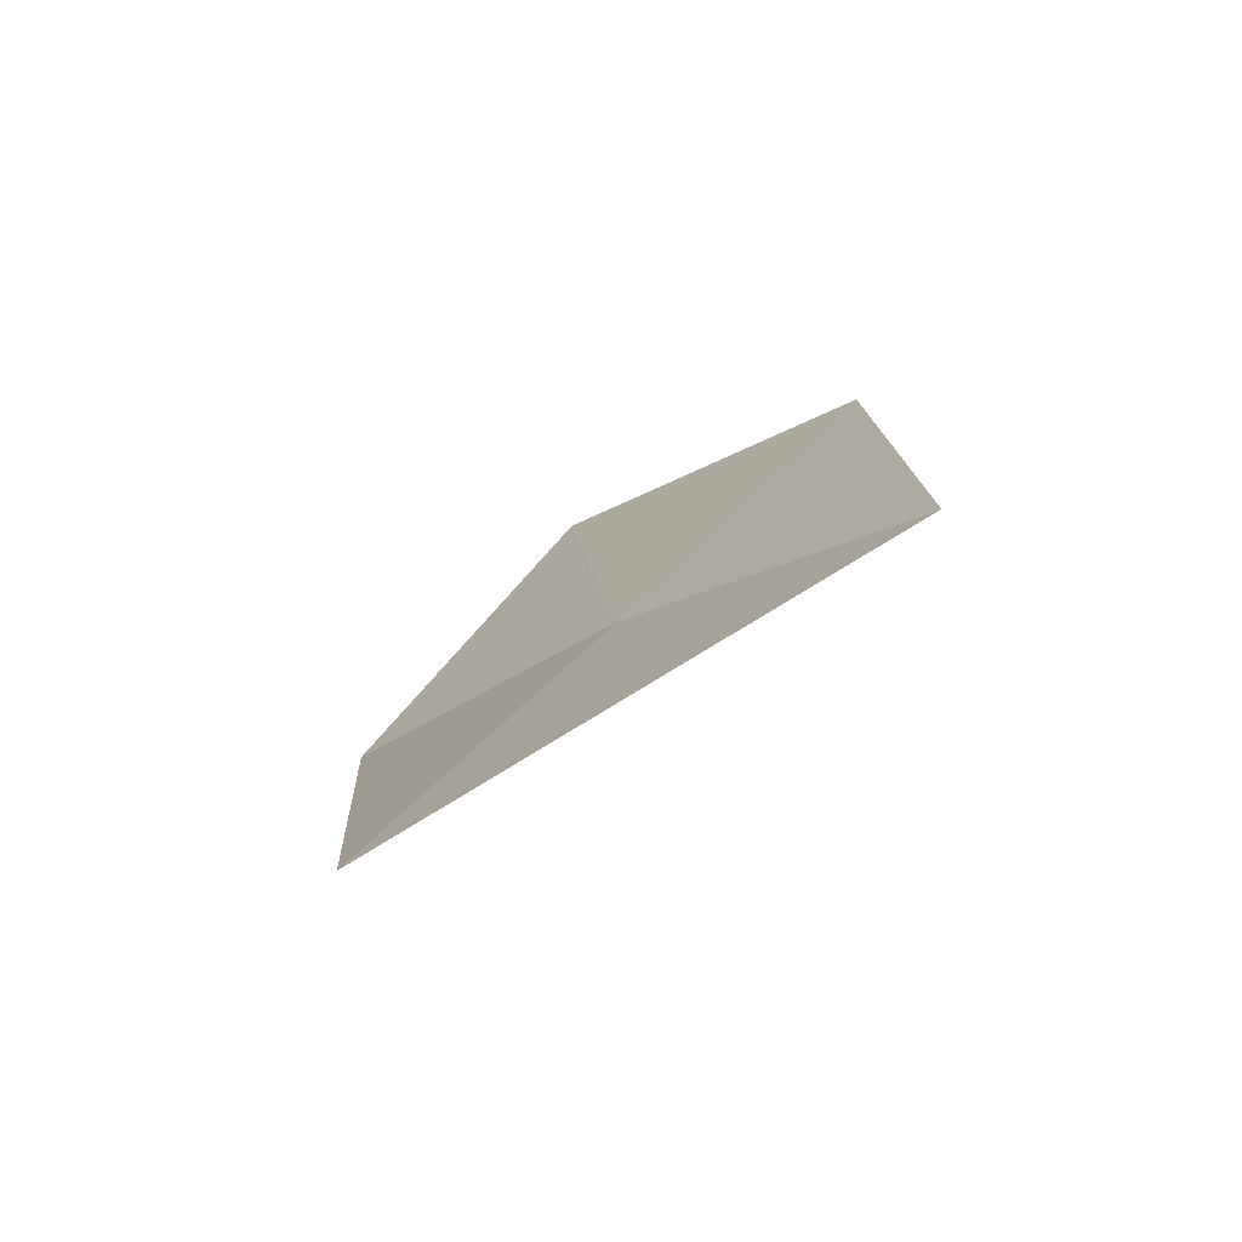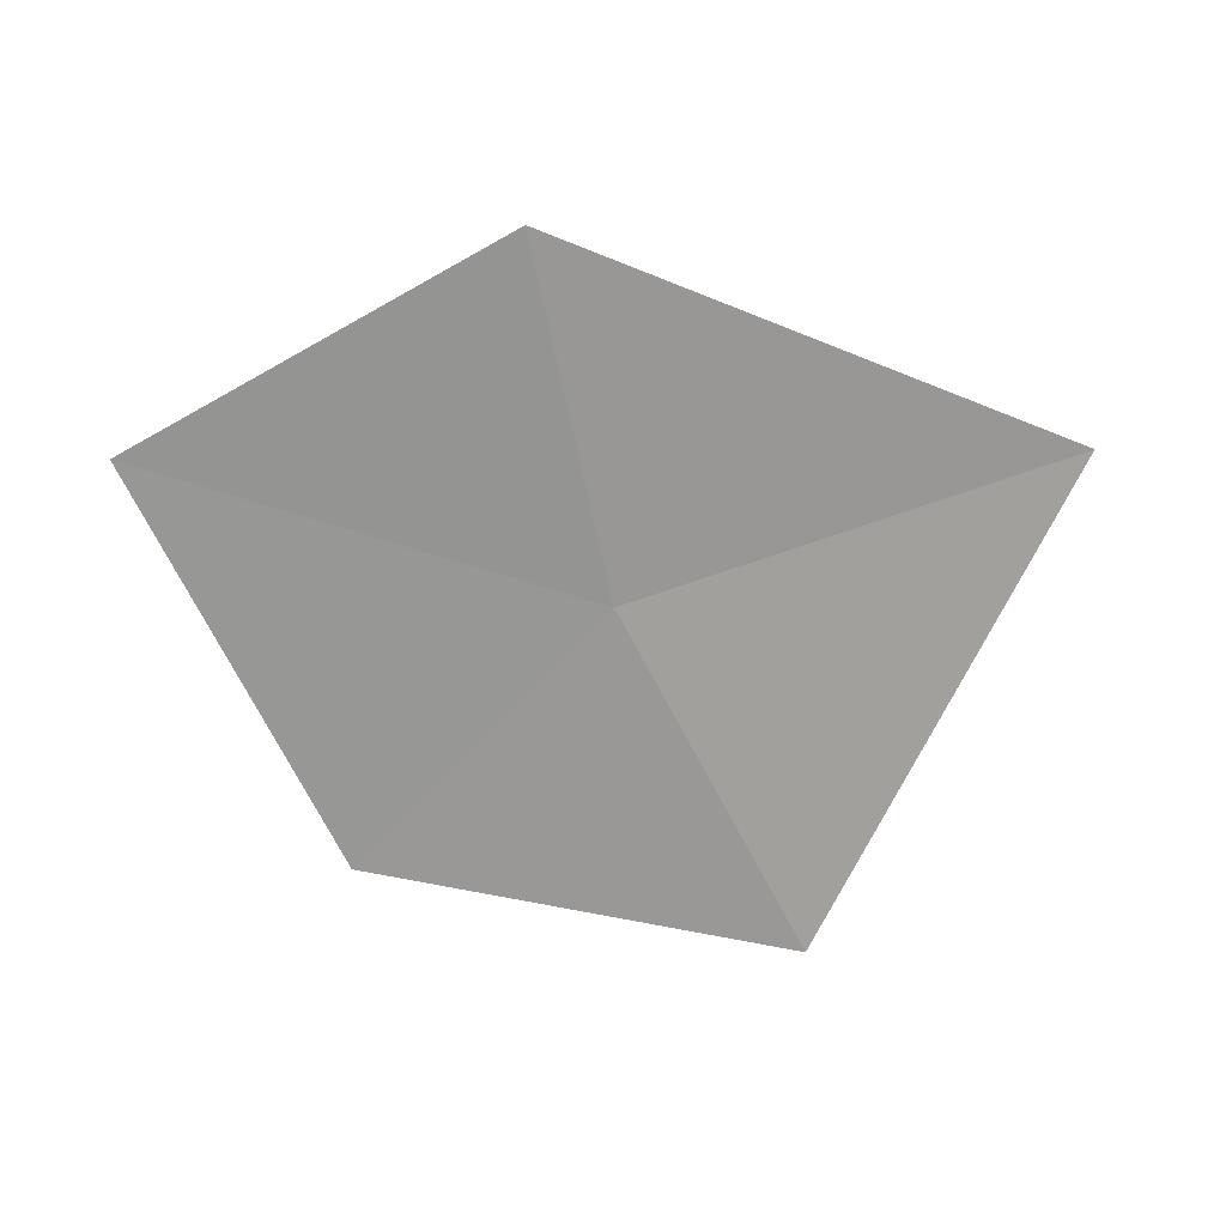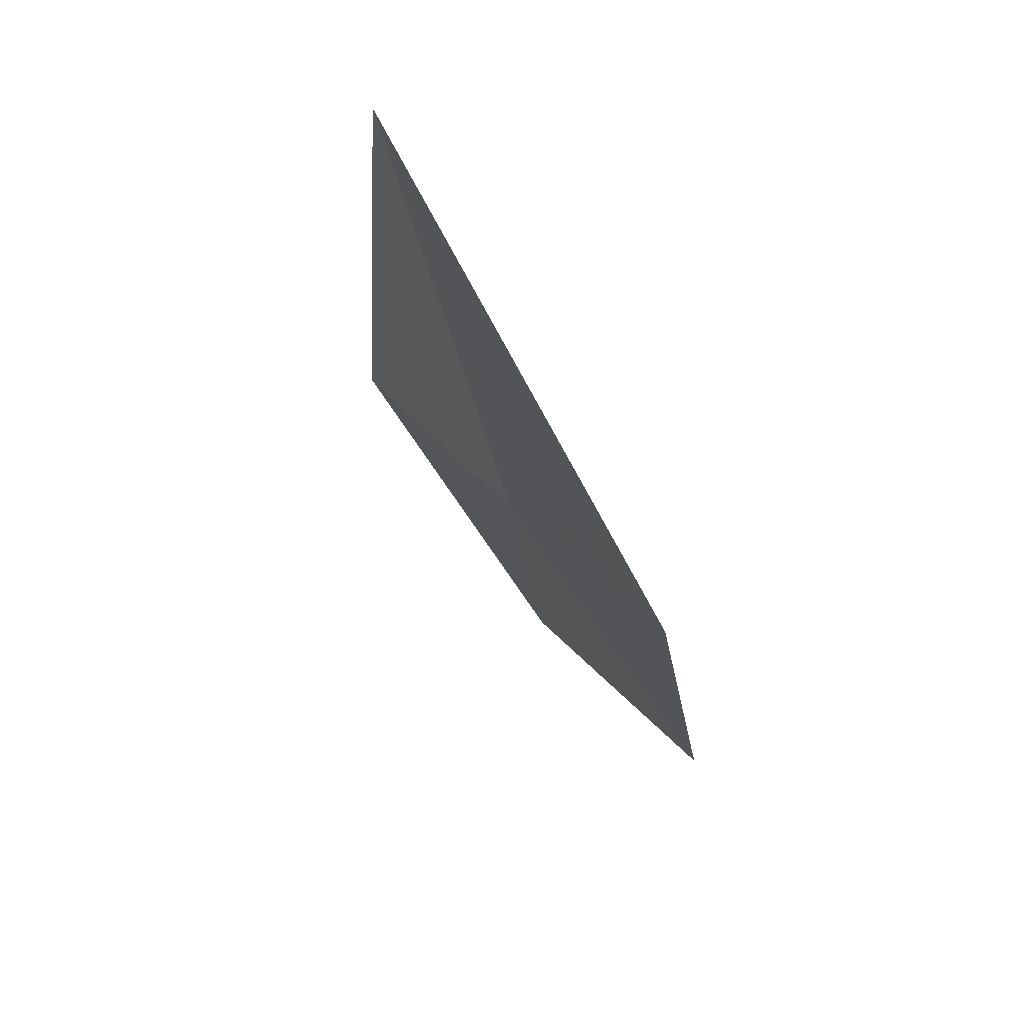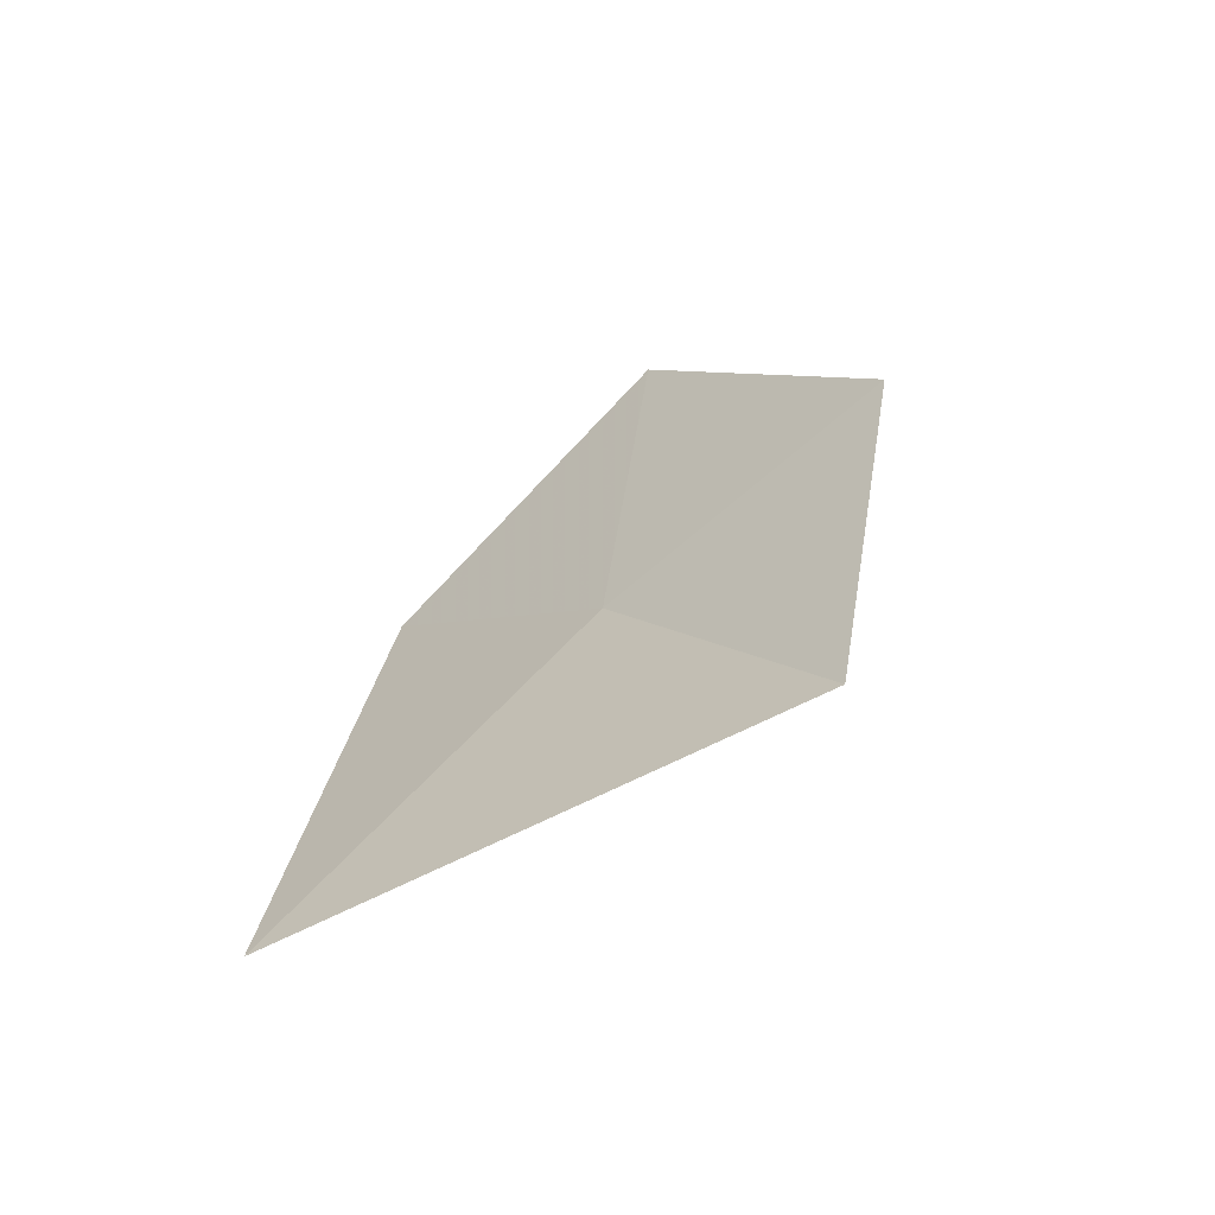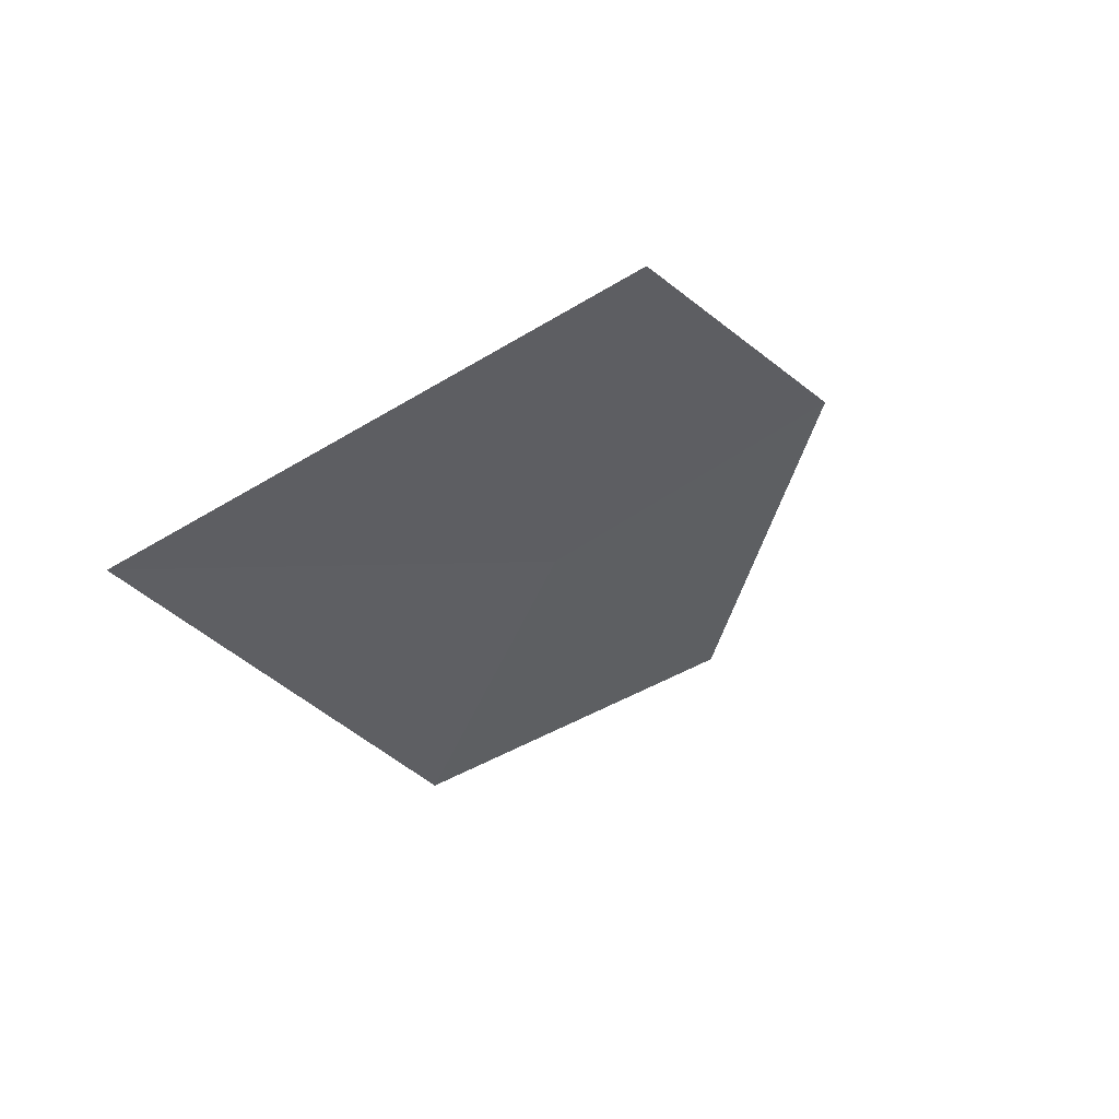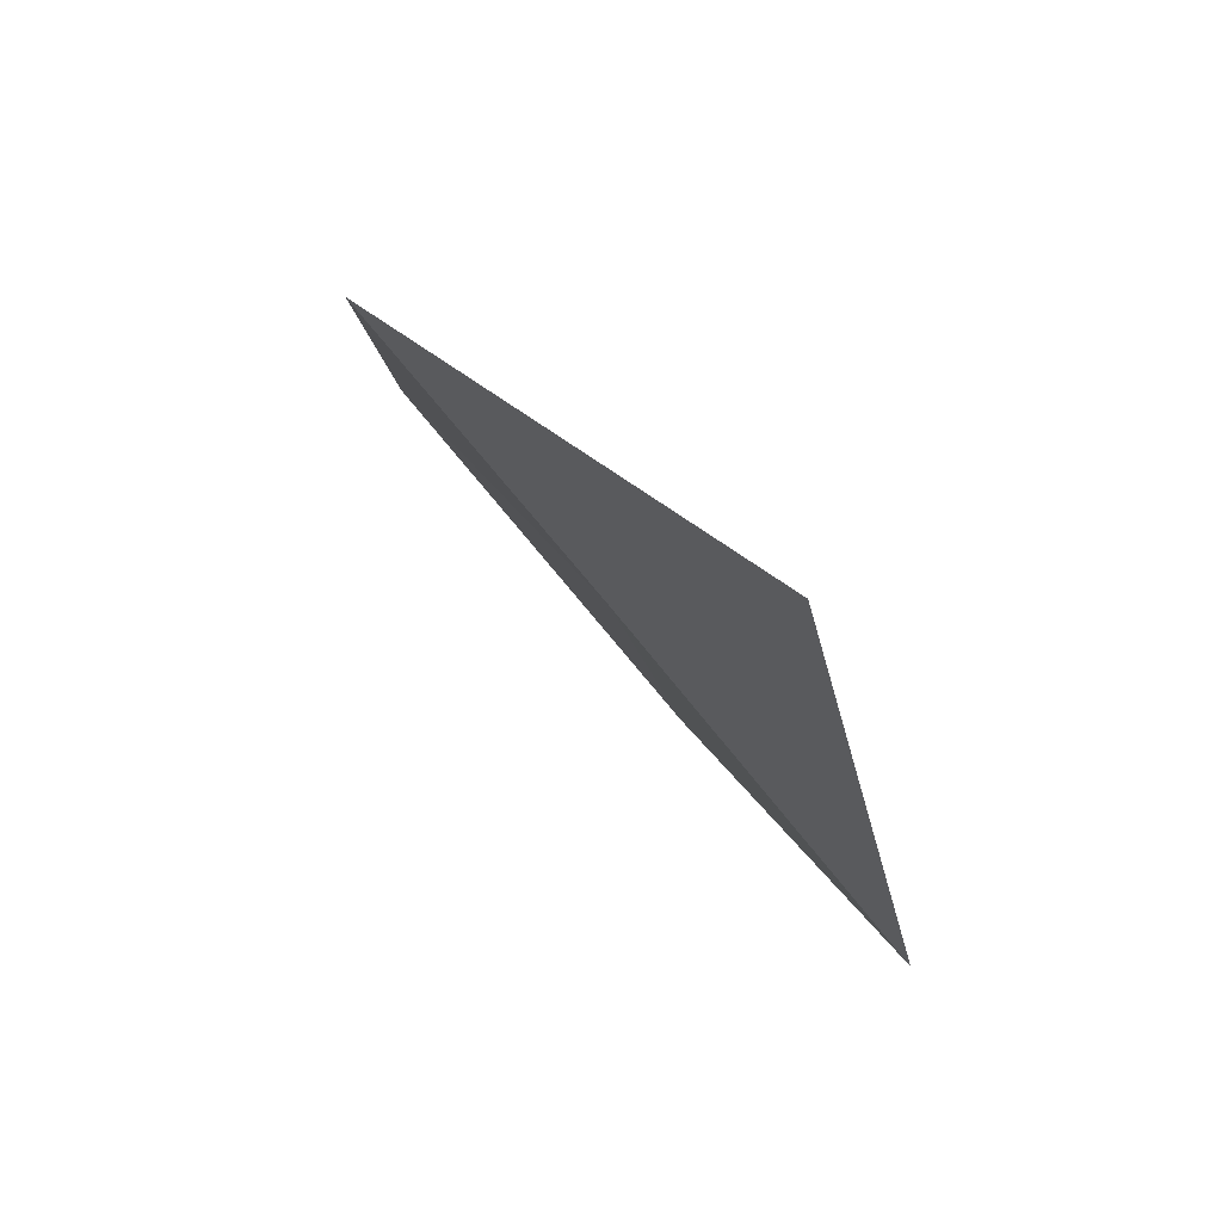
<metadata>
{"format":"obj","ext":"obj","renderer":"f3d","projection":"perspective","resolution":1024,"background":"white","views":[{"elev":13.5,"azim":-85.2,"up":"+Z"},{"elev":-13.8,"azim":159.2,"up":"+Y"},{"elev":-29.7,"azim":-85.0,"up":"+Y"},{"elev":35.3,"azim":-72.7,"up":"+Z"},{"elev":-16.7,"azim":-54.7,"up":"+Z"},{"elev":21.0,"azim":-118.7,"up":"+Y"}]}
</metadata>
<code>
v -11.1 -27.66 35.94
v -10.28 -28.62 36.75
v -12.23 -28.89 36.64
v -13.07 -26.9 35.55
v -10.45 -26.47 35.14
v -9.115 -27.27 35.94
f 1 2 3
f 1 3 4
f 1 4 5
f 1 6 2
f 1 5 6

</code>
